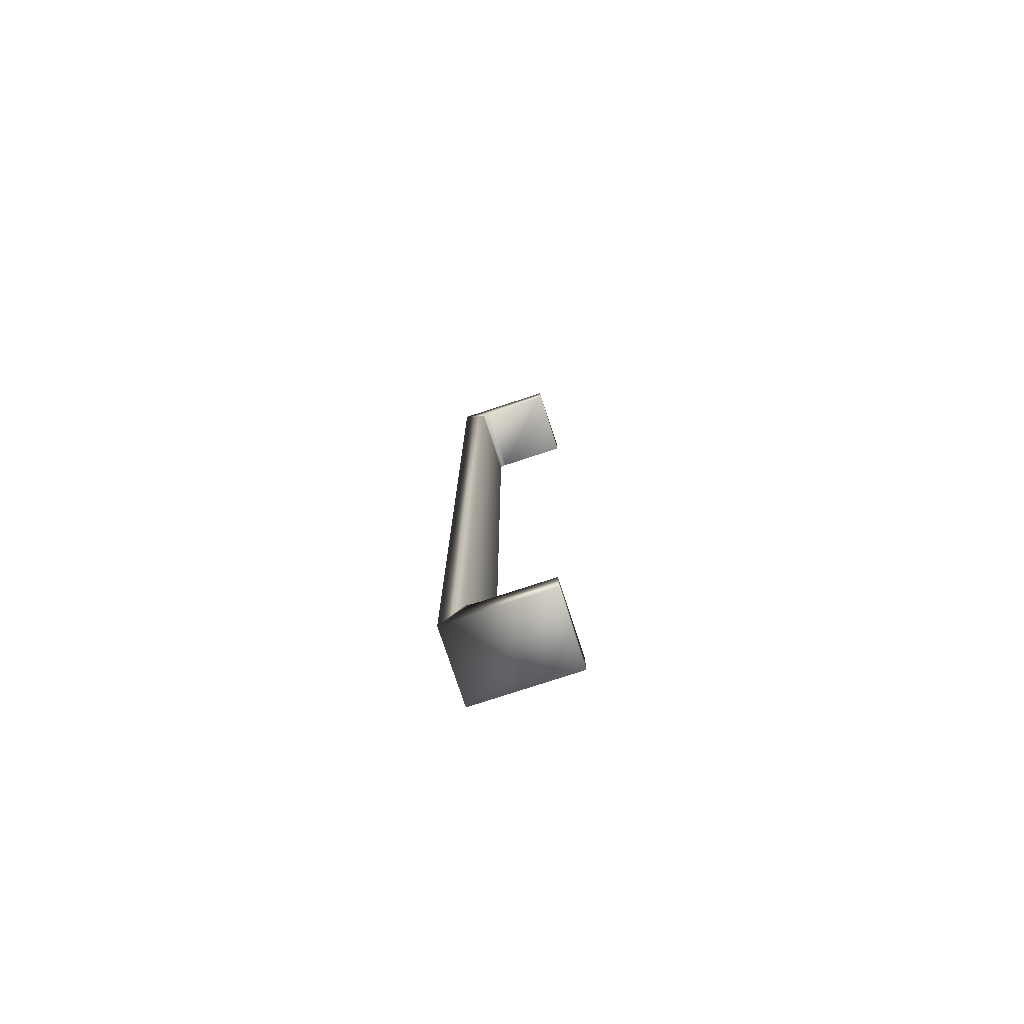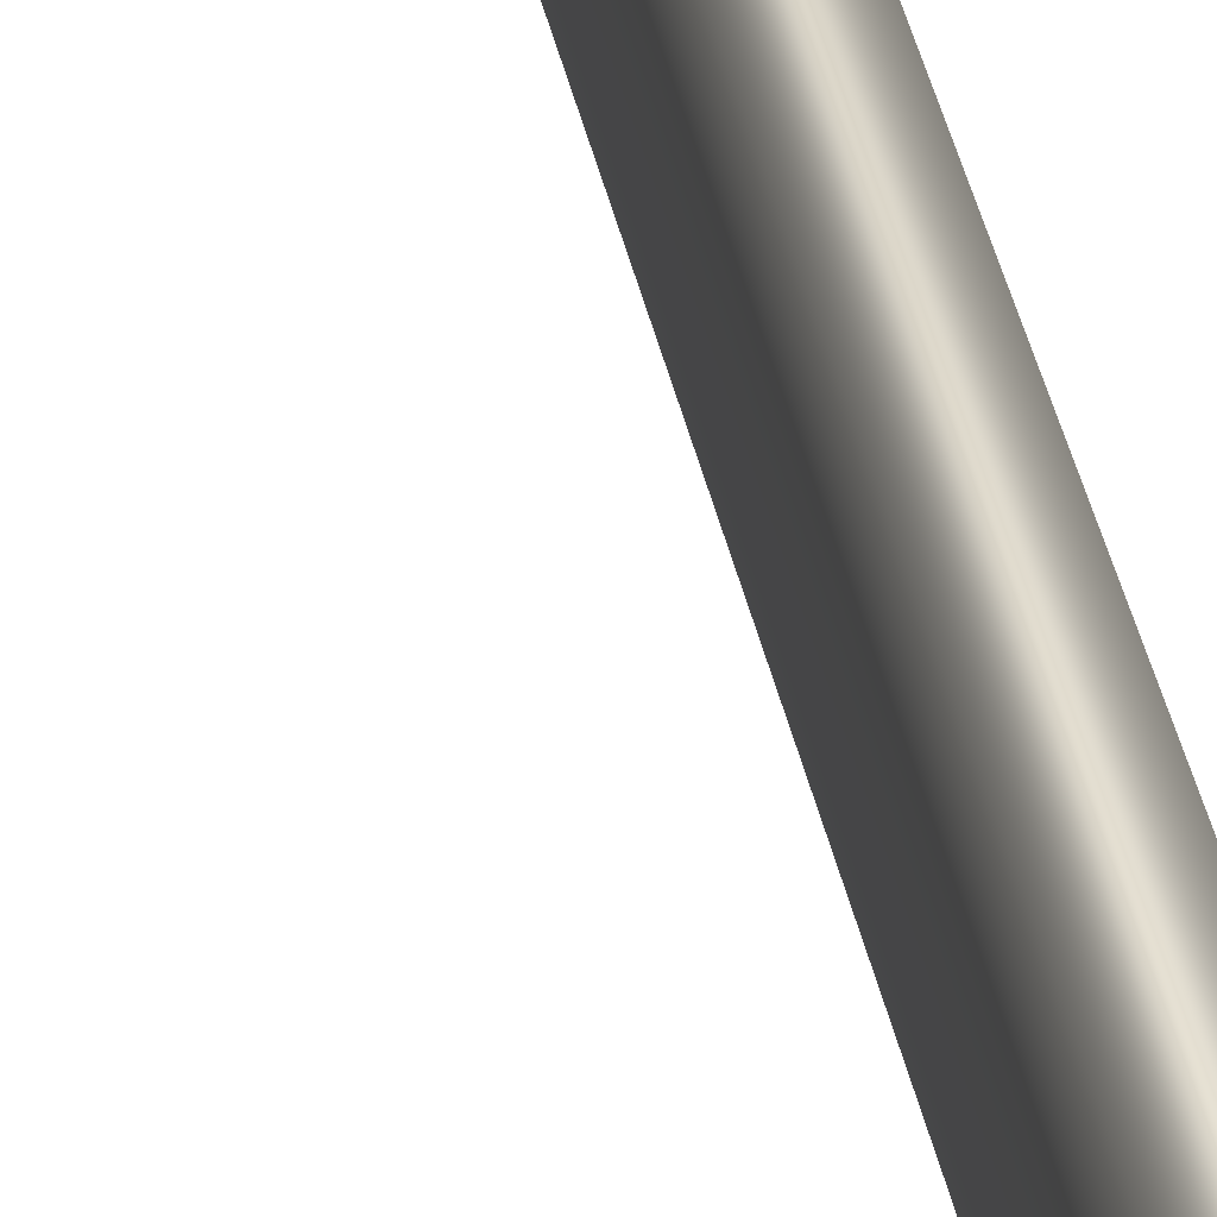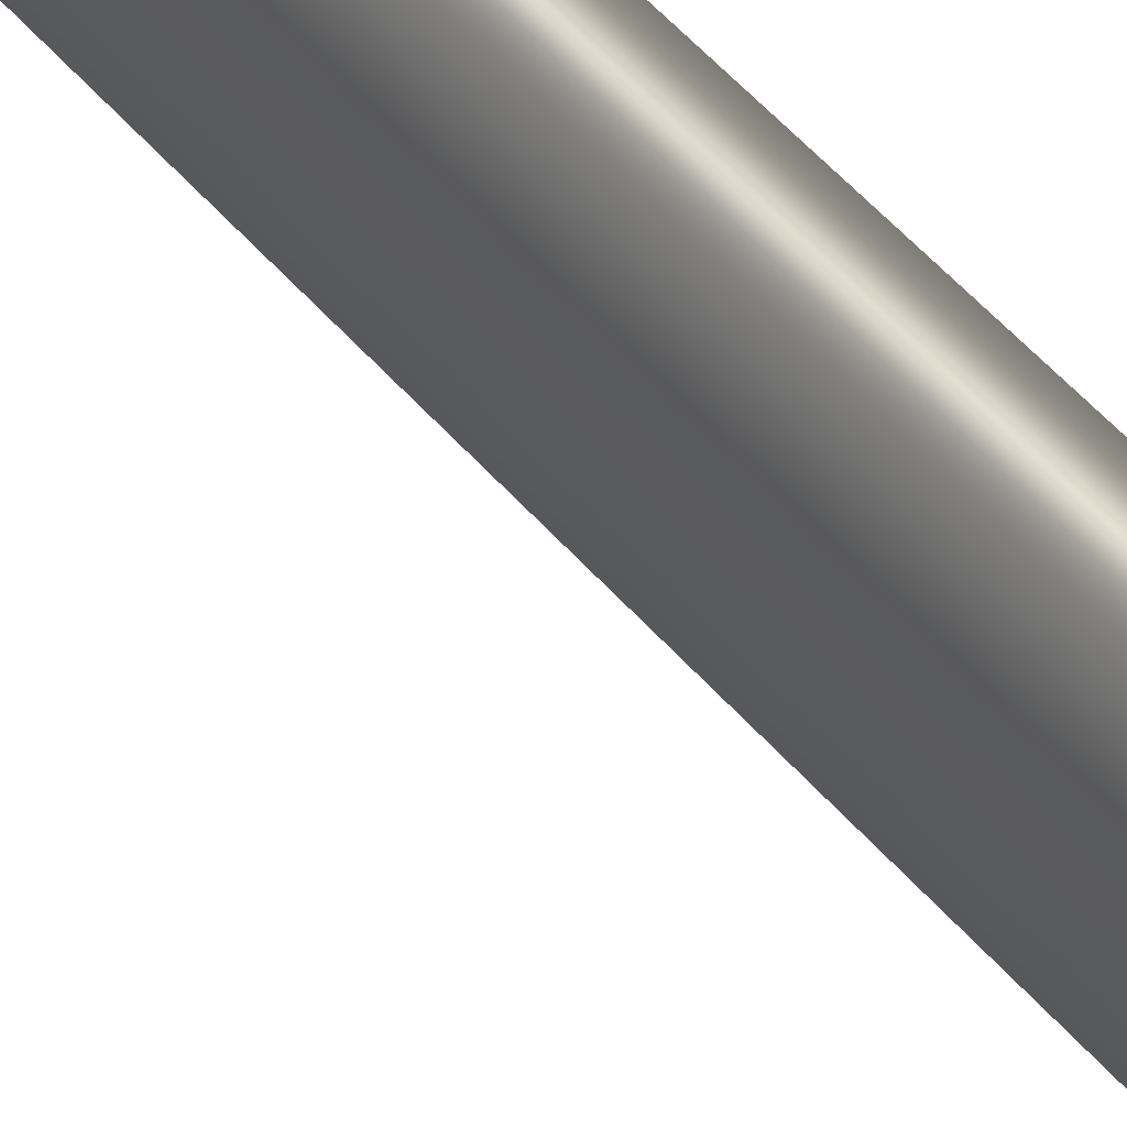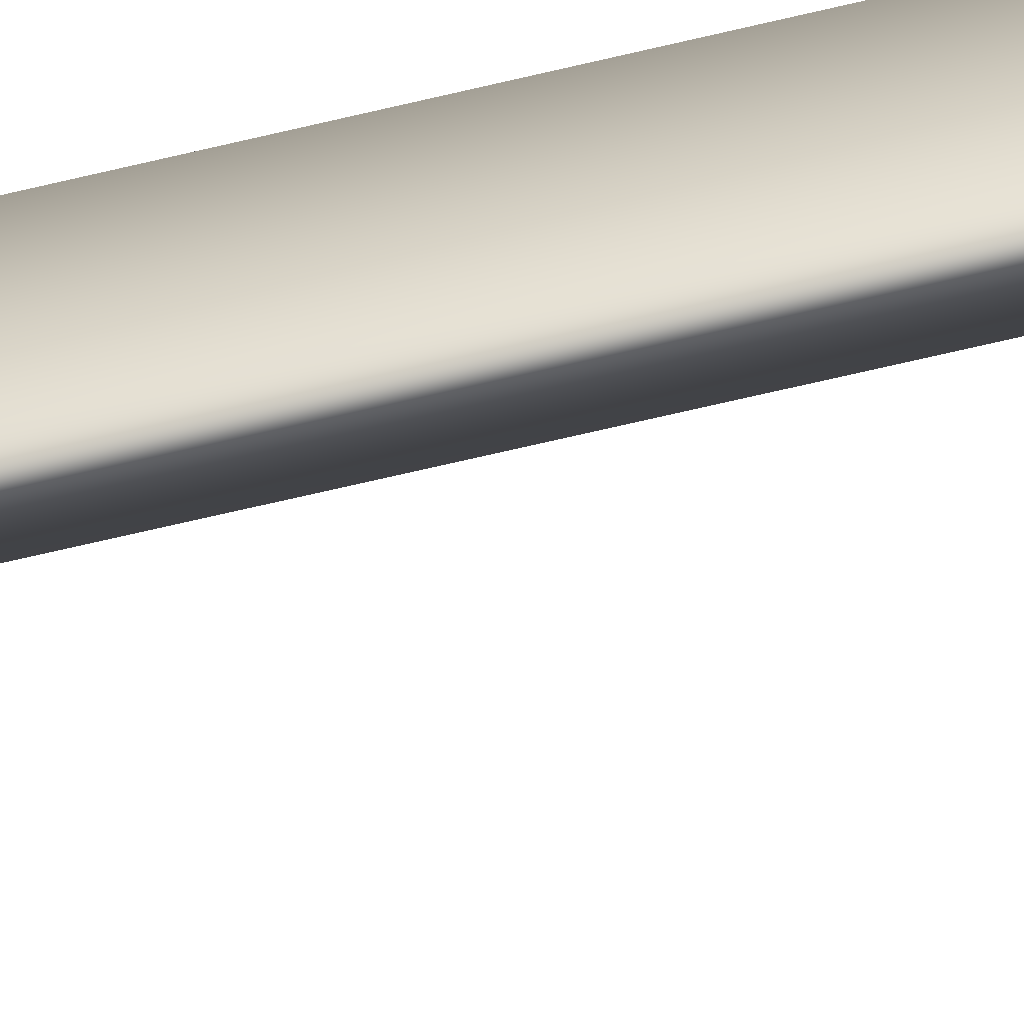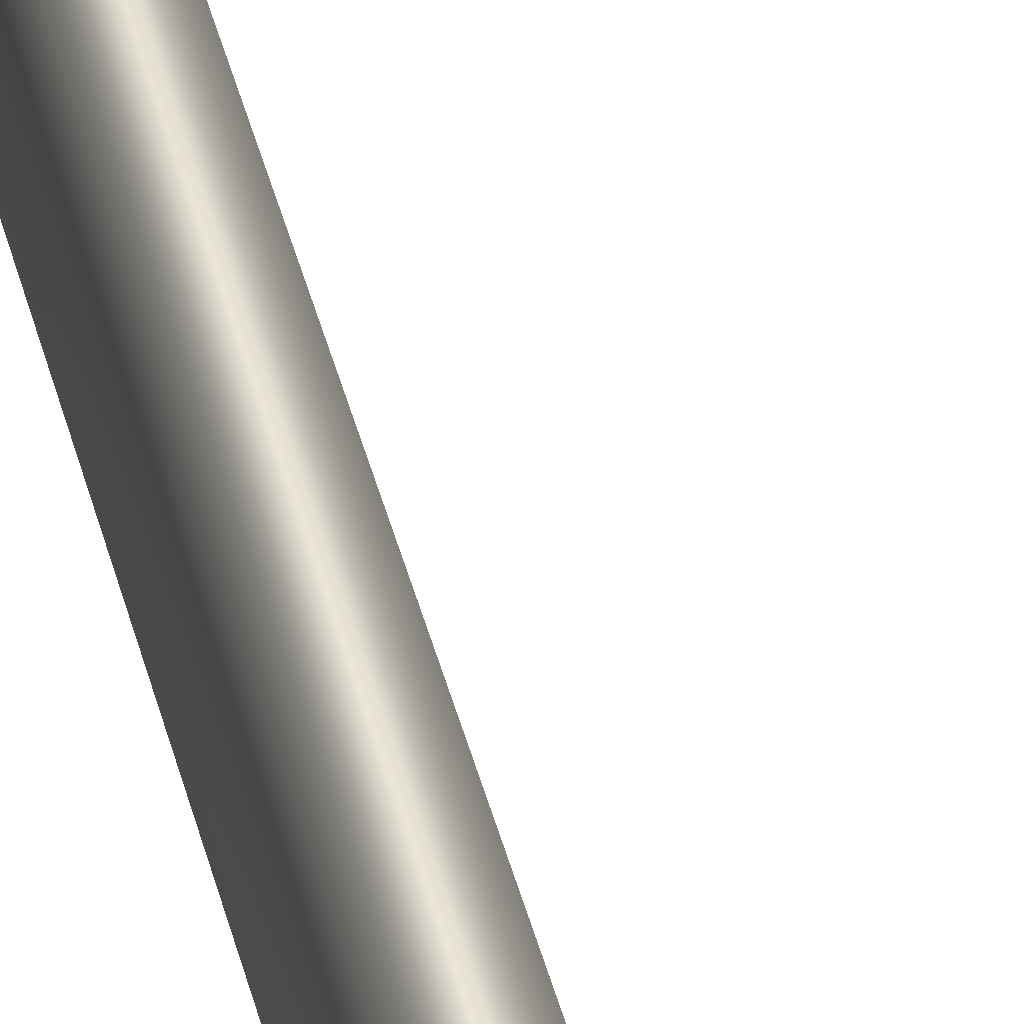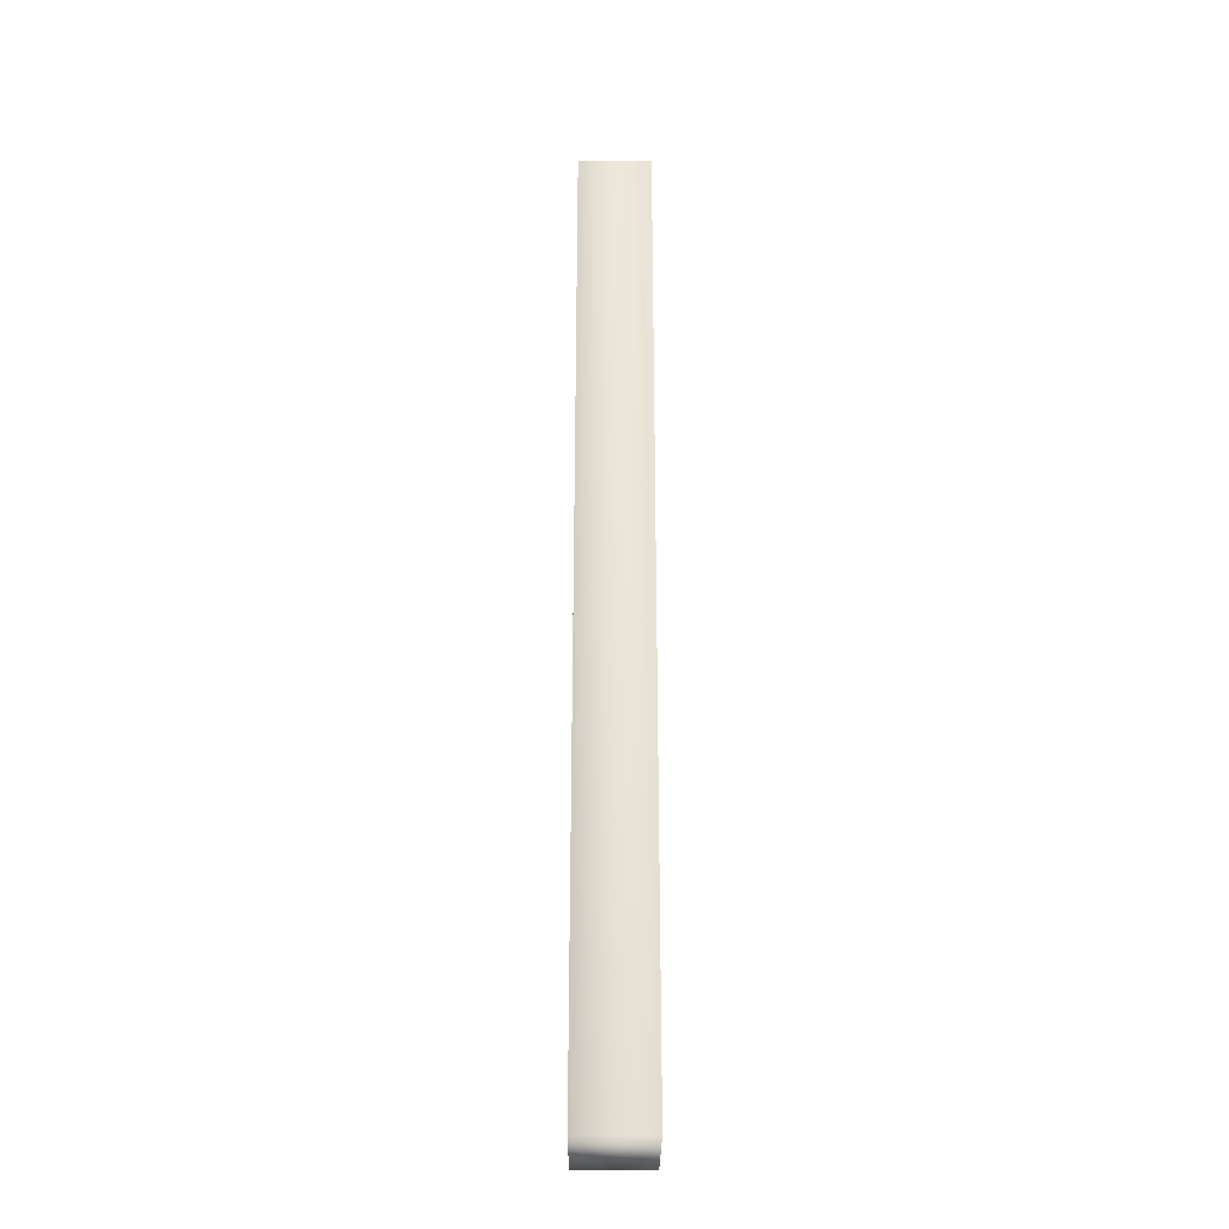
<metadata>
{"format":"obj","ext":"obj","renderer":"f3d","projection":"perspective","resolution":1024,"background":"white","views":[{"elev":-76.9,"azim":18.2,"up":"+Z"},{"elev":35.0,"azim":169.3,"up":"+Y"},{"elev":37.9,"azim":147.6,"up":"+Y"},{"elev":-63.5,"azim":-76.1,"up":"+Y"},{"elev":39.9,"azim":-13.1,"up":"+Y"},{"elev":-29.2,"azim":-90.4,"up":"+Z"}]}
</metadata>
<code>
v 5.045 25.95 -56.73
v 5.045 25.88 -56.73
v 5.133 25.95 -56.73
v 5.133 25.88 -56.73
v 5.133 25.95 -56.76
v 5.133 25.88 -56.76
v 5.133 25.95 -57.53
v 5.133 25.88 -57.53
v 5.133 25.95 -57.56
v 5.133 25.88 -57.56
v 5.045 25.95 -57.56
v 5.045 25.88 -57.56
v 5.065 25.88 -56.76
v 5.065 25.95 -56.76
v 5.066 25.88 -56.76
v 5.066 25.95 -56.76
v 5.066 25.88 -56.76
v 5.066 25.95 -56.76
v 5.067 25.88 -56.76
v 5.067 25.95 -56.76
v 5.068 25.88 -56.76
v 5.068 25.95 -56.76
v 5.069 25.88 -56.76
v 5.069 25.95 -56.76
v 5.071 25.88 -56.76
v 5.071 25.95 -56.76
v 5.071 25.88 -57.53
v 5.069 25.88 -57.53
v 5.068 25.88 -57.53
v 5.067 25.88 -57.53
v 5.066 25.88 -57.53
v 5.066 25.88 -57.53
v 5.065 25.88 -57.53
v 5.071 25.95 -57.53
v 5.065 25.95 -57.53
v 5.066 25.95 -57.53
v 5.066 25.95 -57.53
v 5.067 25.95 -57.53
v 5.068 25.95 -57.53
v 5.069 25.95 -57.53
f 1 2 3
f 3 2 4
f 3 4 5
f 5 4 6
f 7 8 9
f 9 8 10
f 11 12 1
f 1 12 2
f 13 14 15
f 15 14 16
f 15 16 17
f 17 16 18
f 17 18 19
f 19 18 20
f 19 20 21
f 21 20 22
f 21 22 23
f 23 22 24
f 23 24 25
f 25 24 26
f 10 27 12
f 12 27 28
f 12 28 29
f 10 8 27
f 29 30 12
f 12 30 31
f 12 31 32
f 32 33 12
f 12 33 13
f 12 13 2
f 2 13 15
f 2 15 17
f 17 19 2
f 2 19 21
f 2 21 23
f 23 25 2
f 2 25 4
f 4 25 6
f 34 27 7
f 7 27 8
f 14 13 35
f 35 13 33
f 1 35 11
f 11 35 36
f 11 36 37
f 3 26 1
f 1 26 24
f 1 24 22
f 3 5 26
f 22 20 1
f 1 20 18
f 1 18 16
f 16 14 1
f 1 14 35
f 37 38 11
f 11 38 39
f 11 39 40
f 40 34 11
f 11 34 9
f 9 34 7
f 27 34 28
f 28 34 40
f 28 40 29
f 29 40 39
f 29 39 30
f 30 39 38
f 30 38 31
f 31 38 37
f 31 37 32
f 32 37 36
f 32 36 33
f 33 36 35
f 5 6 26
f 26 6 25
f 9 10 11
f 11 10 12

</code>
